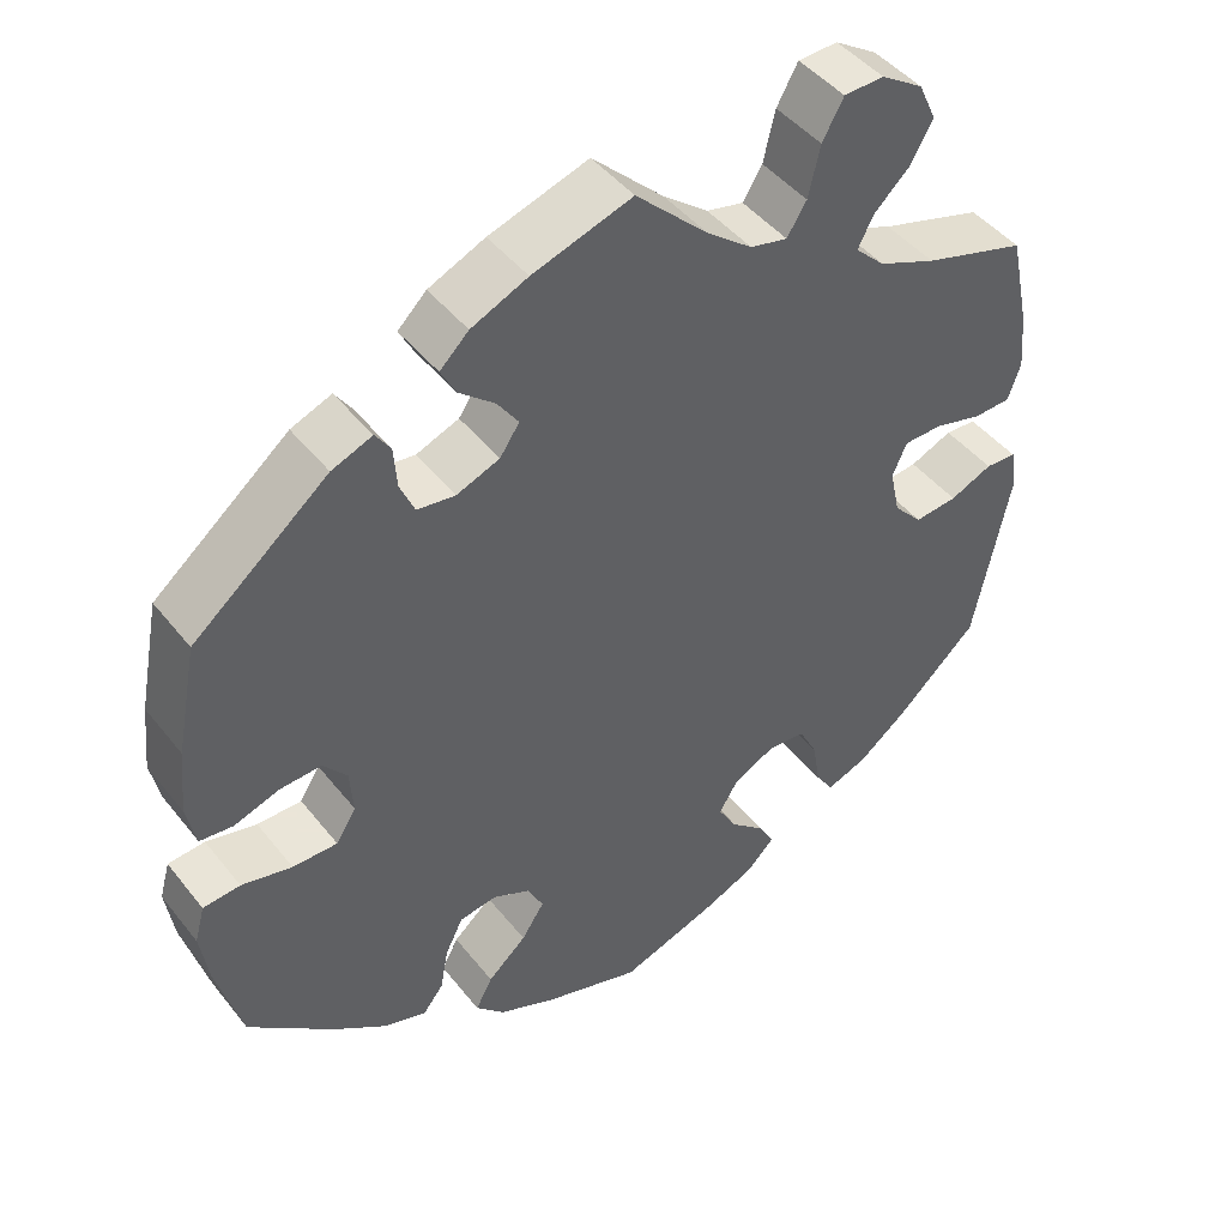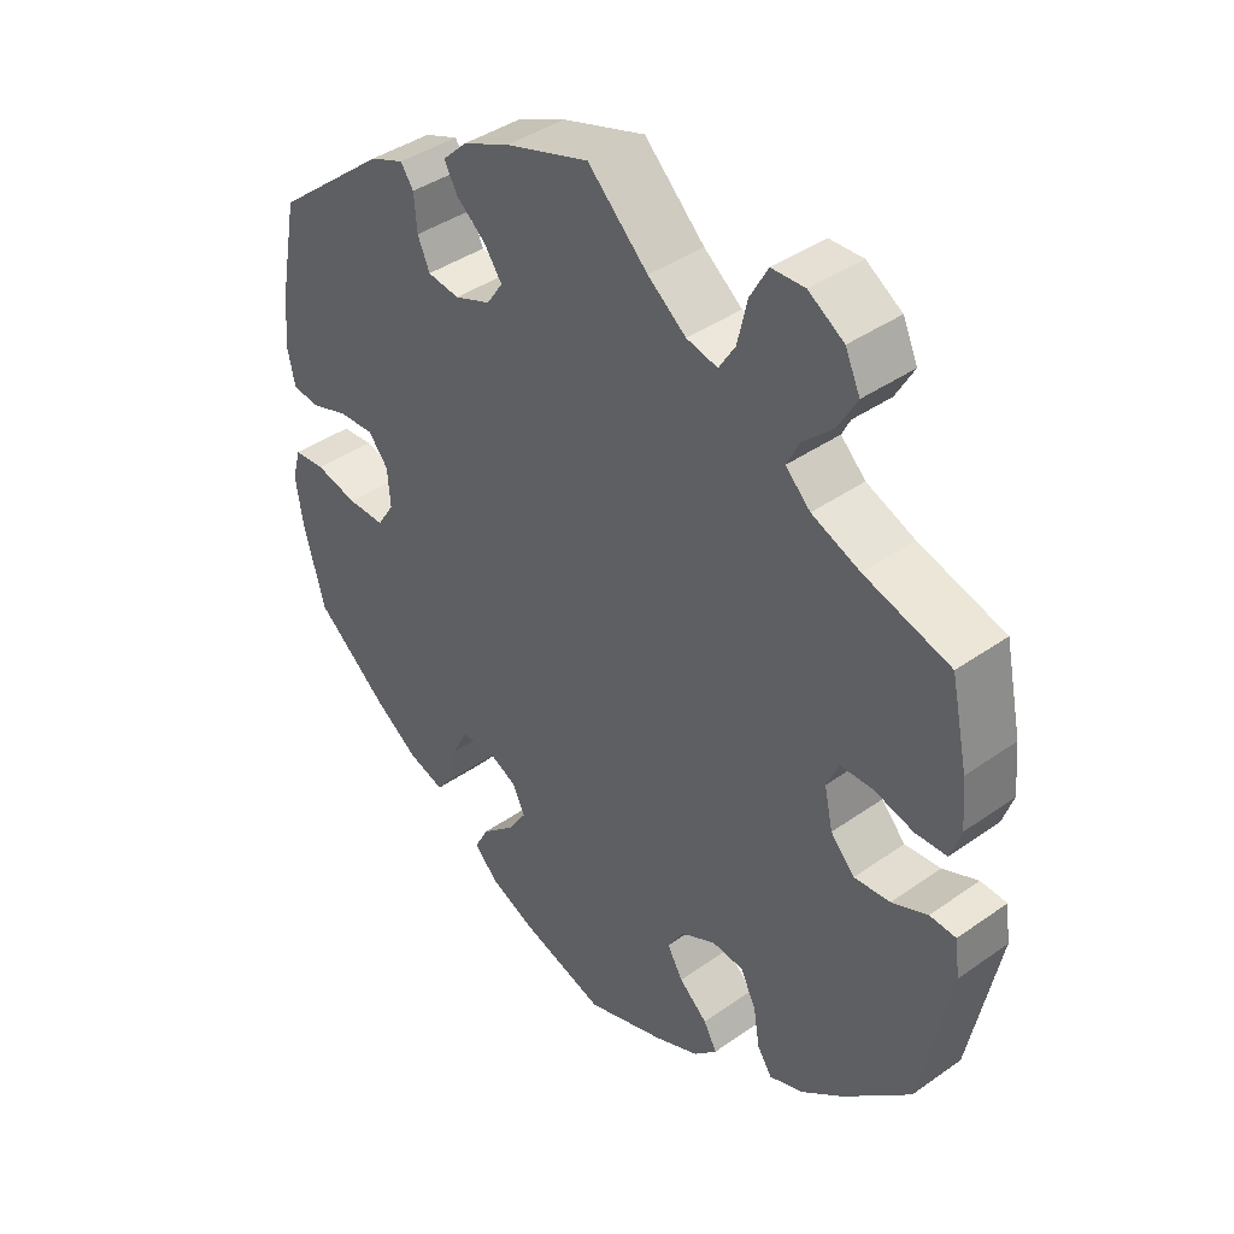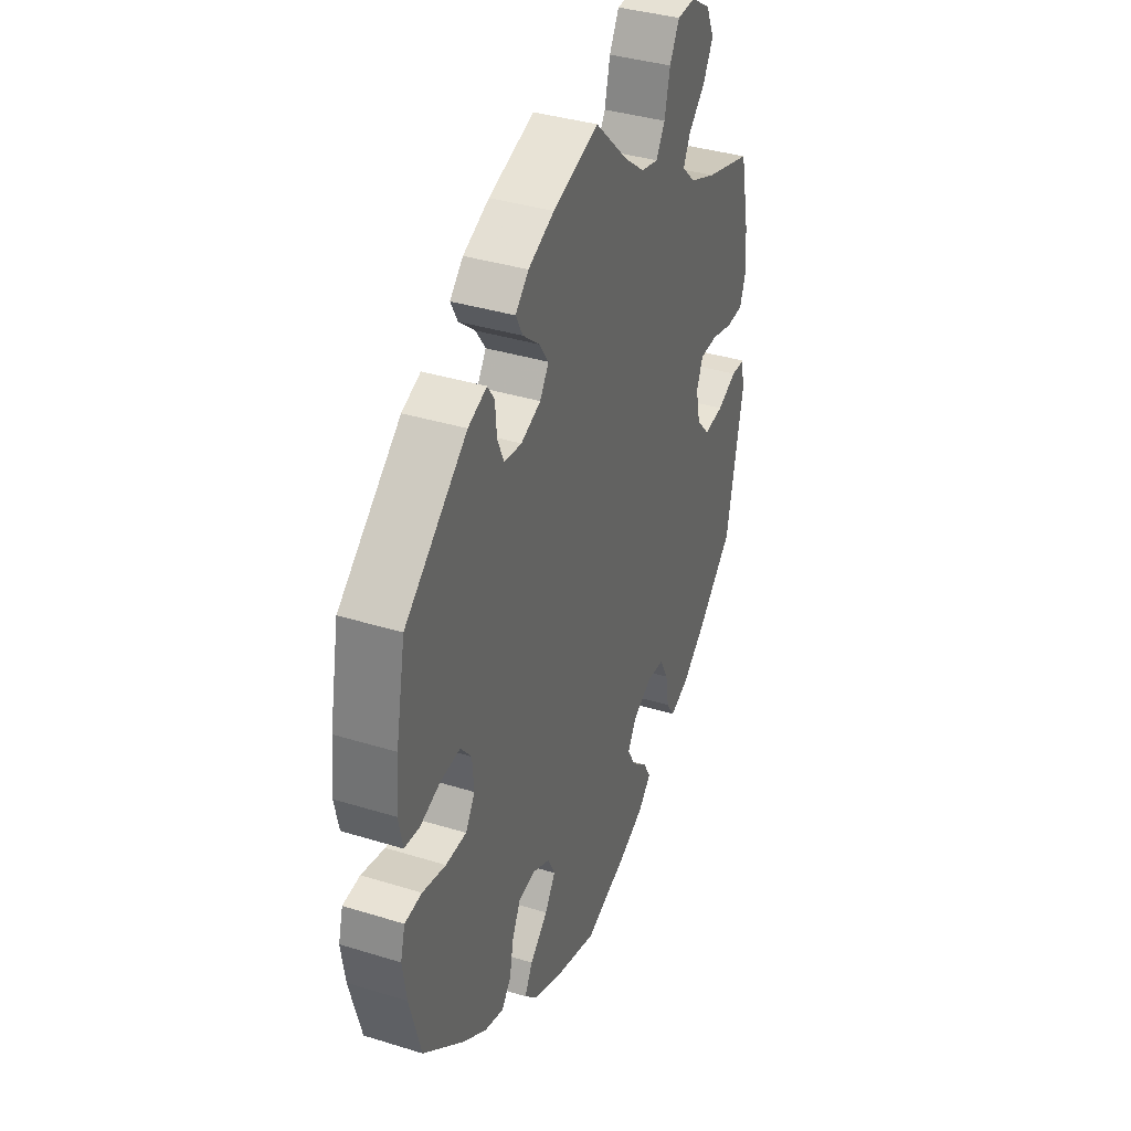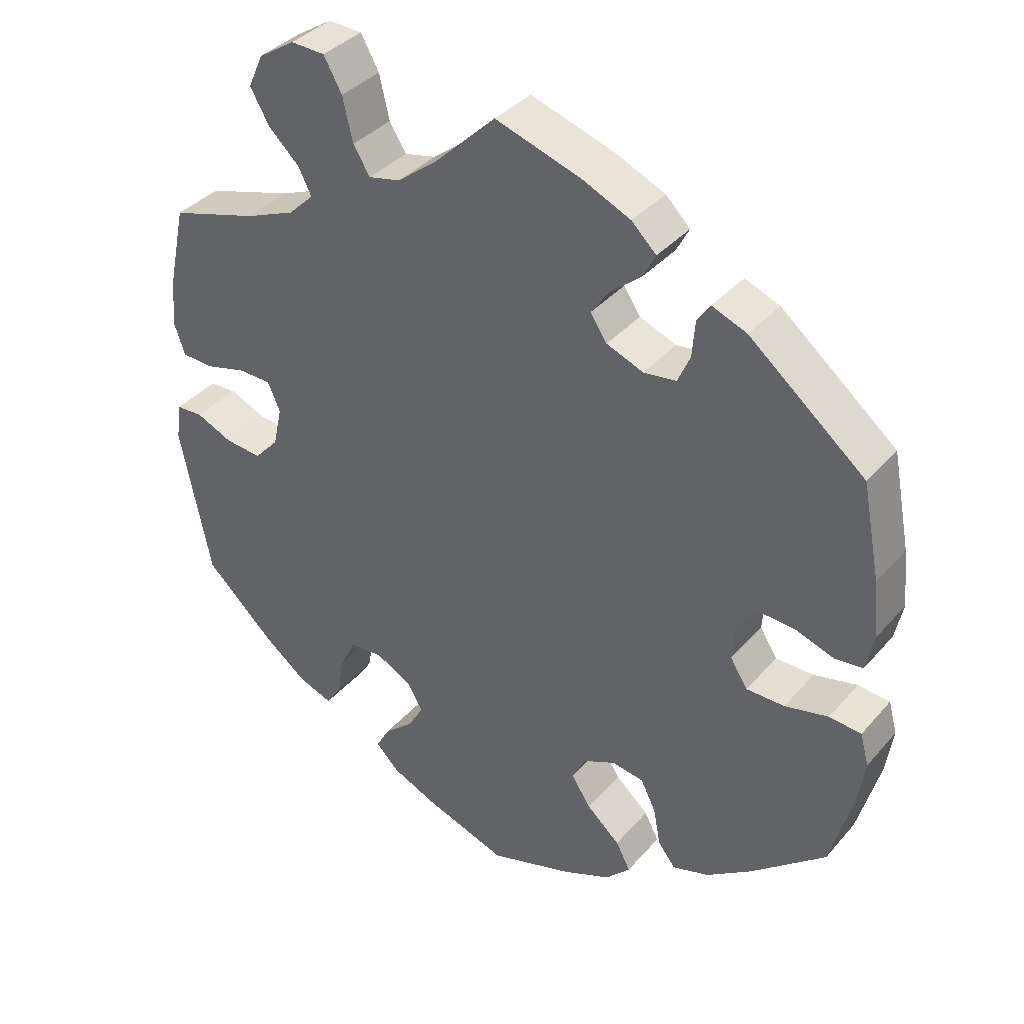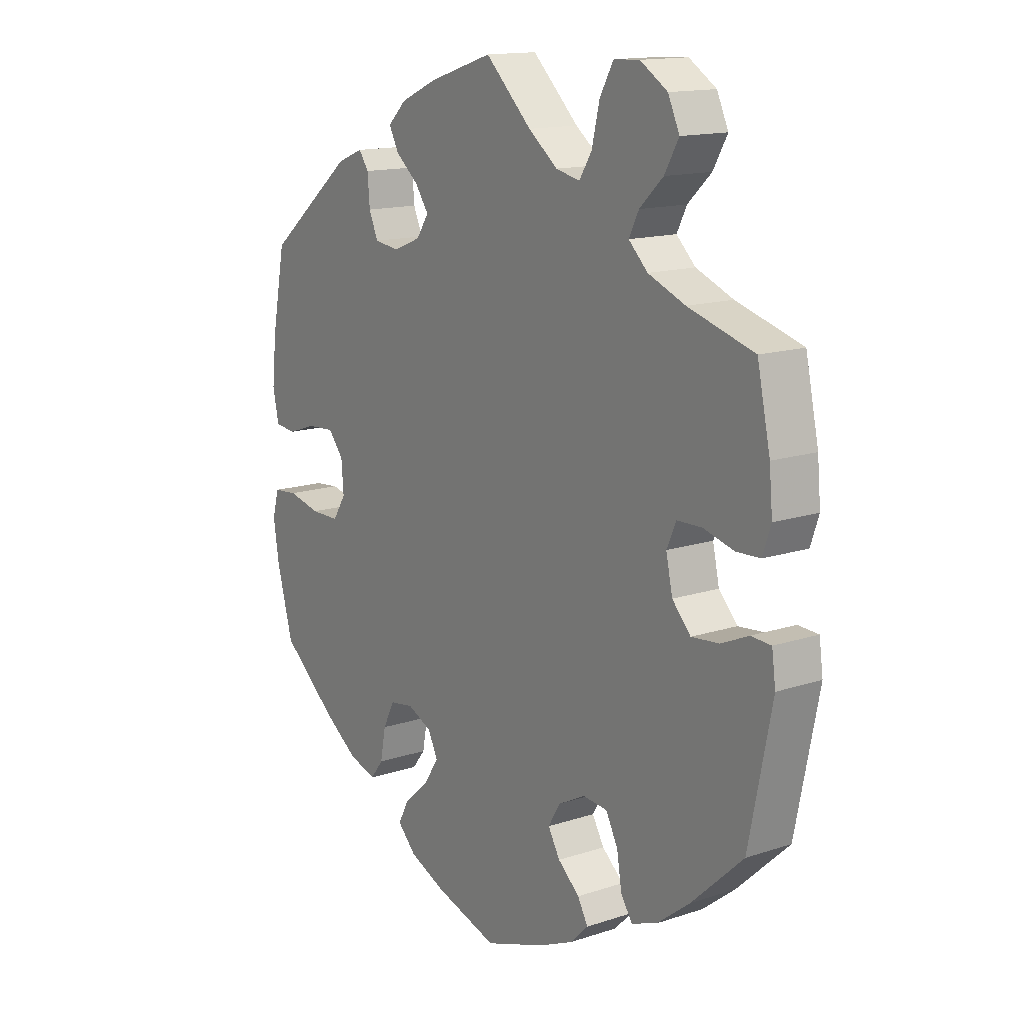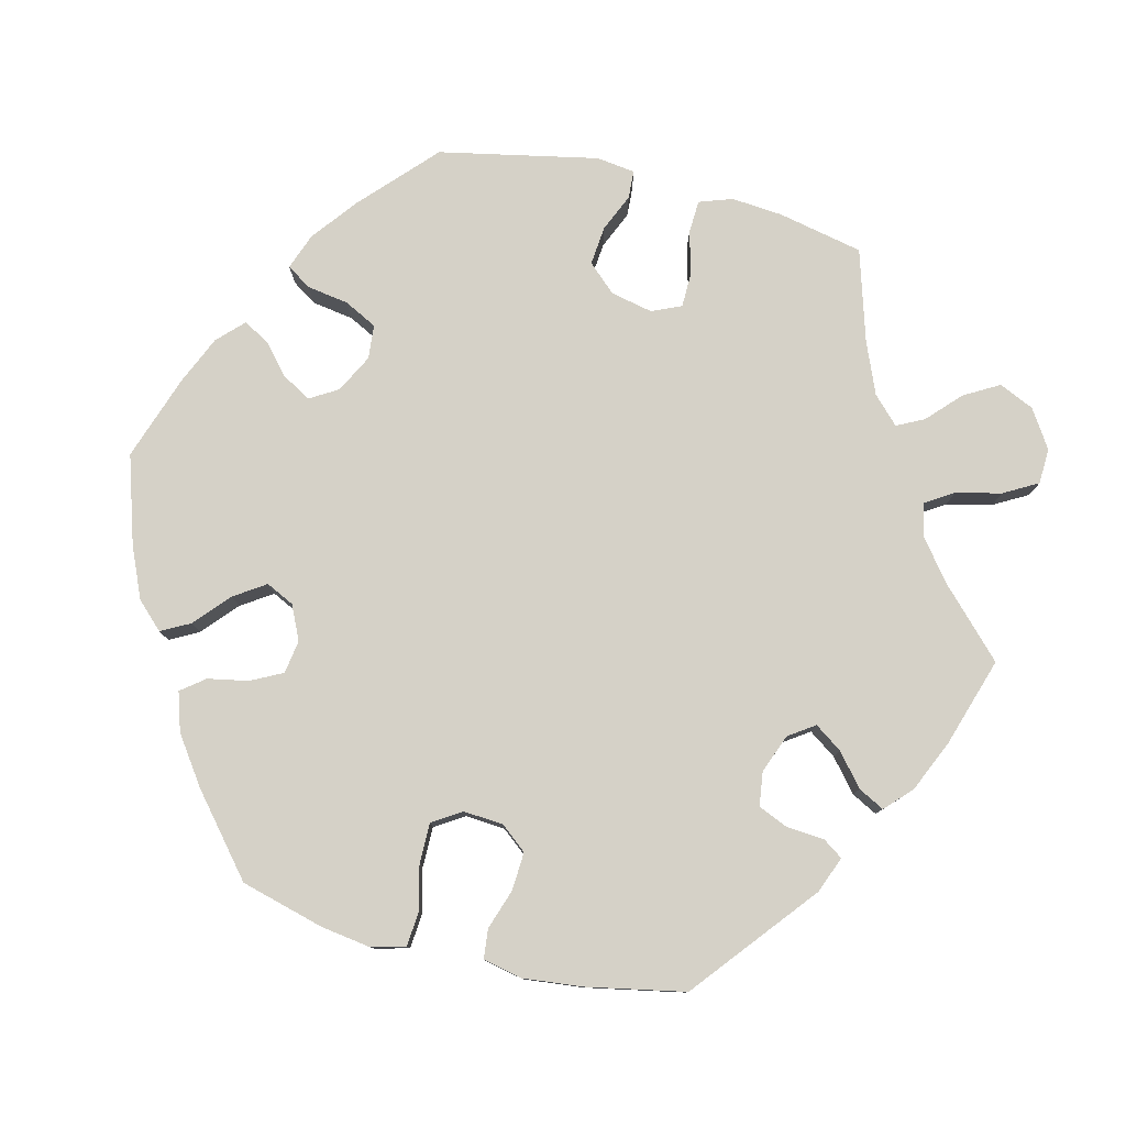
<metadata>
{"format":"obj","ext":"obj","renderer":"f3d","projection":"perspective","resolution":1024,"background":"white","views":[{"elev":45.5,"azim":-35.9,"up":"+Z"},{"elev":40.8,"azim":49.3,"up":"+Z"},{"elev":37.2,"azim":-68.3,"up":"+Z"},{"elev":37.1,"azim":-144.5,"up":"+Z"},{"elev":14.5,"azim":54.3,"up":"+Z"},{"elev":79.0,"azim":-76.3,"up":"+Y"}]}
</metadata>
<code>
v -0.531 0.07 -0.178
v -0.541 0.07 -0.112
v -0.529 0.07 -0.068
v -0.485 0.07 -0.064
v -0.425 0.07 -0.078
v -0.372 0.07 -0.078
v -0.348 0.07 -0.04
v -0.352 0.07 0.013
v -0.38 0.07 0.047
v -0.43 0.07 0.044
v -0.483 0.07 0.026
v -0.522 0.07 0.03
v -0.533 0.07 0.082
v -0.525 0.07 0.16
v -0.5 0.07 0.289
v -0.34 0.07 0.42
v -0.292 0.07 0.439
v -0.274 0.07 0.413
v -0.27 0.07 0.363
v -0.253 0.07 0.324
v -0.208 0.07 0.318
v -0.157 0.07 0.338
v -0.134 0.07 0.372
v -0.159 0.07 0.408
v -0.201 0.07 0.443
v -0.219 0.07 0.477
v -0.185 0.07 0.51
v -0.118 0.07 0.54
v 0 0.07 0.578
v 0.085 0.07 0.496
v 0.139 0.07 0.454
v 0.183 0.07 0.444
v 0.206 0.07 0.481
v 0.22 0.07 0.541
v 0.245 0.07 0.586
v 0.292 0.07 0.588
v 0.342 0.07 0.556
v 0.363 0.07 0.51
v 0.337 0.07 0.464
v 0.294 0.07 0.423
v 0.276 0.07 0.387
v 0.311 0.07 0.353
v 0.379 0.07 0.325
v 0.5 0.07 0.289
v 0.524 0.07 0.177
v 0.53 0.07 0.11
v 0.515 0.07 0.066
v 0.471 0.07 0.064
v 0.415 0.07 0.079
v 0.369 0.07 0.078
v 0.352 0.07 0.039
v 0.364 0.07 -0.016
v 0.398 0.07 -0.053
v 0.449 0.07 -0.048
v 0.499 0.07 -0.026
v 0.536 0.07 -0.028
v 0.543 0.07 -0.079
v 0.501 0.07 -0.288
v 0.406 0.07 -0.377
v 0.346 0.07 -0.424
v 0.298 0.07 -0.442
v 0.277 0.07 -0.41
v 0.268 0.07 -0.355
v 0.246 0.07 -0.312
v 0.201 0.07 -0.308
v 0.151 0.07 -0.334
v 0.129 0.07 -0.371
v 0.151 0.07 -0.409
v 0.191 0.07 -0.444
v 0.21 0.07 -0.478
v 0.177 0.07 -0.511
v 0.114 0.07 -0.539
v 0.001 0.07 -0.578
v -0.115 0.07 -0.542
v -0.182 0.07 -0.513
v -0.216 0.07 -0.478
v -0.196 0.07 -0.44
v -0.15 0.07 -0.399
v -0.123 0.07 -0.358
v -0.141 0.07 -0.321
v -0.186 0.07 -0.3
v -0.23 0.07 -0.307
v -0.251 0.07 -0.349
v -0.261 0.07 -0.402
v -0.285 0.07 -0.433
v -0.336 0.07 -0.417
v -0.399 0.07 -0.373
v -0.501 0.07 -0.288
v -0.531 0 -0.178
v -0.541 0 -0.112
v -0.529 0 -0.068
v -0.485 0 -0.064
v -0.425 0 -0.078
v -0.372 0 -0.078
v -0.348 0 -0.04
v -0.352 0 0.013
v -0.38 0 0.047
v -0.43 0 0.044
v -0.483 0 0.026
v -0.522 0 0.03
v -0.533 0 0.082
v -0.525 0 0.16
v -0.5 0 0.289
v -0.34 0 0.42
v -0.292 0 0.439
v -0.274 0 0.413
v -0.27 0 0.363
v -0.253 0 0.324
v -0.208 0 0.318
v -0.157 0 0.338
v -0.134 0 0.372
v -0.159 0 0.408
v -0.201 0 0.443
v -0.219 0 0.477
v -0.185 0 0.51
v -0.118 0 0.54
v 0 0 0.578
v 0.085 0 0.496
v 0.139 0 0.454
v 0.183 0 0.444
v 0.206 0 0.481
v 0.22 0 0.541
v 0.245 0 0.586
v 0.292 0 0.588
v 0.342 0 0.556
v 0.363 0 0.51
v 0.337 0 0.464
v 0.294 0 0.423
v 0.276 0 0.387
v 0.311 0 0.353
v 0.379 0 0.325
v 0.5 0 0.289
v 0.524 0 0.177
v 0.53 0 0.11
v 0.515 0 0.066
v 0.471 0 0.064
v 0.415 0 0.079
v 0.369 0 0.078
v 0.352 0 0.039
v 0.364 0 -0.016
v 0.398 0 -0.053
v 0.449 0 -0.048
v 0.499 0 -0.026
v 0.536 0 -0.028
v 0.543 0 -0.079
v 0.501 0 -0.288
v 0.406 0 -0.377
v 0.346 0 -0.424
v 0.298 0 -0.442
v 0.277 0 -0.41
v 0.268 0 -0.355
v 0.246 0 -0.312
v 0.201 0 -0.308
v 0.151 0 -0.334
v 0.129 0 -0.371
v 0.151 0 -0.409
v 0.191 0 -0.444
v 0.21 0 -0.478
v 0.177 0 -0.511
v 0.114 0 -0.539
v 0.001 0 -0.578
v -0.115 0 -0.542
v -0.182 0 -0.513
v -0.216 0 -0.478
v -0.196 0 -0.44
v -0.15 0 -0.399
v -0.123 0 -0.358
v -0.141 0 -0.321
v -0.186 0 -0.3
v -0.23 0 -0.307
v -0.251 0 -0.349
v -0.261 0 -0.402
v -0.285 0 -0.433
v -0.336 0 -0.417
v -0.399 0 -0.373
v -0.501 0 -0.288
f 83 84 85 86
f 82 83 86 87
f 75 76 77 78
f 75 78 79
f 74 75 79
f 73 74 79
f 72 73 79 80
f 68 69 70 71
f 67 68 71 72
f 60 61 62 63
f 60 63 64
f 59 60 64
f 58 59 64
f 57 58 64 65
f 54 55 56 57
f 53 54 57 65
f 46 47 48 49
f 46 49 50
f 43 44 45 46
f 42 43 46 50
f 41 42 50 51
f 37 38 39 40
f 37 40 41
f 36 37 41
f 33 34 35 36
f 32 33 36 41
f 31 32 41 51
f 27 28 29 30
f 24 25 26 27
f 23 24 27 30
f 22 23 30 31
f 16 17 18 19
f 16 19 20
f 15 16 20
f 14 15 20 21
f 10 11 12 13
f 9 10 13 14
f 2 3 4 5
f 2 5 6
f 1 2 6
f 82 87 88 1
f 67 72 80
f 66 67 80 81
f 52 53 65 66
f 52 66 81
f 9 14 21 22
f 8 9 22 31
f 7 8 31 51
f 81 82 1 6
f 51 52 81
f 6 7 51 81
f 174 173 172 171
f 175 174 171 170
f 166 165 164 163
f 167 166 163
f 167 163 162
f 167 162 161
f 168 167 161 160
f 159 158 157 156
f 160 159 156 155
f 151 150 149 148
f 152 151 148
f 152 148 147
f 152 147 146
f 153 152 146 145
f 145 144 143 142
f 153 145 142 141
f 137 136 135 134
f 138 137 134
f 134 133 132 131
f 138 134 131 130
f 139 138 130 129
f 128 127 126 125
f 129 128 125
f 129 125 124
f 124 123 122 121
f 129 124 121 120
f 139 129 120 119
f 118 117 116 115
f 115 114 113 112
f 118 115 112 111
f 119 118 111 110
f 107 106 105 104
f 108 107 104
f 108 104 103
f 109 108 103 102
f 101 100 99 98
f 102 101 98 97
f 93 92 91 90
f 94 93 90
f 94 90 89
f 89 176 175 170
f 168 160 155
f 169 168 155 154
f 154 153 141 140
f 169 154 140
f 110 109 102 97
f 119 110 97 96
f 139 119 96 95
f 94 89 170 169
f 169 140 139
f 169 139 95 94
f 1 89 90 2
f 2 90 91 3
f 3 91 92 4
f 4 92 93 5
f 5 93 94 6
f 6 94 95 7
f 7 95 96 8
f 8 96 97 9
f 9 97 98 10
f 10 98 99 11
f 11 99 100 12
f 12 100 101 13
f 13 101 102 14
f 14 102 103 15
f 15 103 104 16
f 16 104 105 17
f 17 105 106 18
f 18 106 107 19
f 19 107 108 20
f 20 108 109 21
f 21 109 110 22
f 22 110 111 23
f 23 111 112 24
f 24 112 113 25
f 25 113 114 26
f 26 114 115 27
f 27 115 116 28
f 28 116 117 29
f 29 117 118 30
f 30 118 119 31
f 31 119 120 32
f 32 120 121 33
f 33 121 122 34
f 34 122 123 35
f 35 123 124 36
f 36 124 125 37
f 37 125 126 38
f 38 126 127 39
f 39 127 128 40
f 40 128 129 41
f 41 129 130 42
f 42 130 131 43
f 43 131 132 44
f 44 132 133 45
f 45 133 134 46
f 46 134 135 47
f 47 135 136 48
f 48 136 137 49
f 49 137 138 50
f 50 138 139 51
f 51 139 140 52
f 52 140 141 53
f 53 141 142 54
f 54 142 143 55
f 55 143 144 56
f 56 144 145 57
f 57 145 146 58
f 58 146 147 59
f 59 147 148 60
f 60 148 149 61
f 61 149 150 62
f 62 150 151 63
f 63 151 152 64
f 64 152 153 65
f 65 153 154 66
f 66 154 155 67
f 67 155 156 68
f 68 156 157 69
f 69 157 158 70
f 70 158 159 71
f 71 159 160 72
f 72 160 161 73
f 73 161 162 74
f 74 162 163 75
f 75 163 164 76
f 76 164 165 77
f 77 165 166 78
f 78 166 167 79
f 79 167 168 80
f 80 168 169 81
f 81 169 170 82
f 82 170 171 83
f 83 171 172 84
f 84 172 173 85
f 85 173 174 86
f 86 174 175 87
f 87 175 176 88
f 88 176 89 1

</code>
